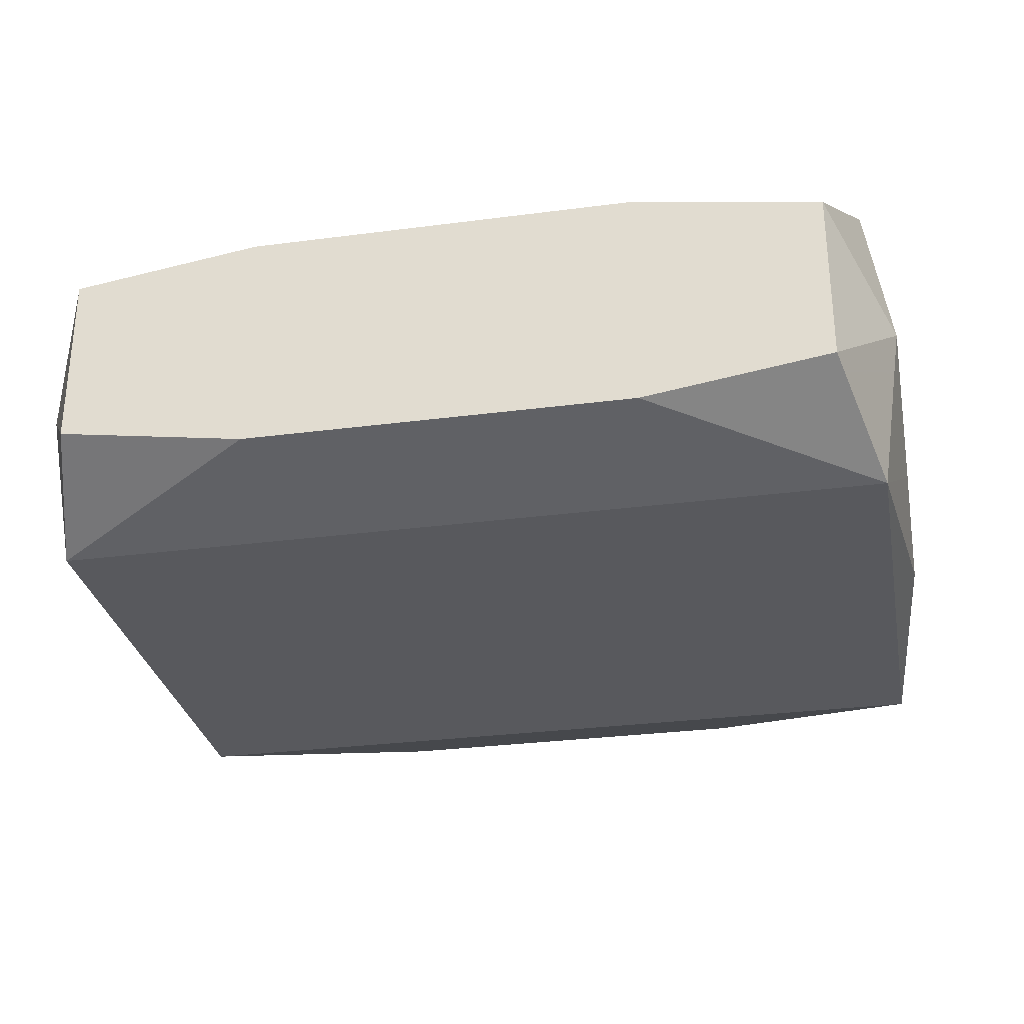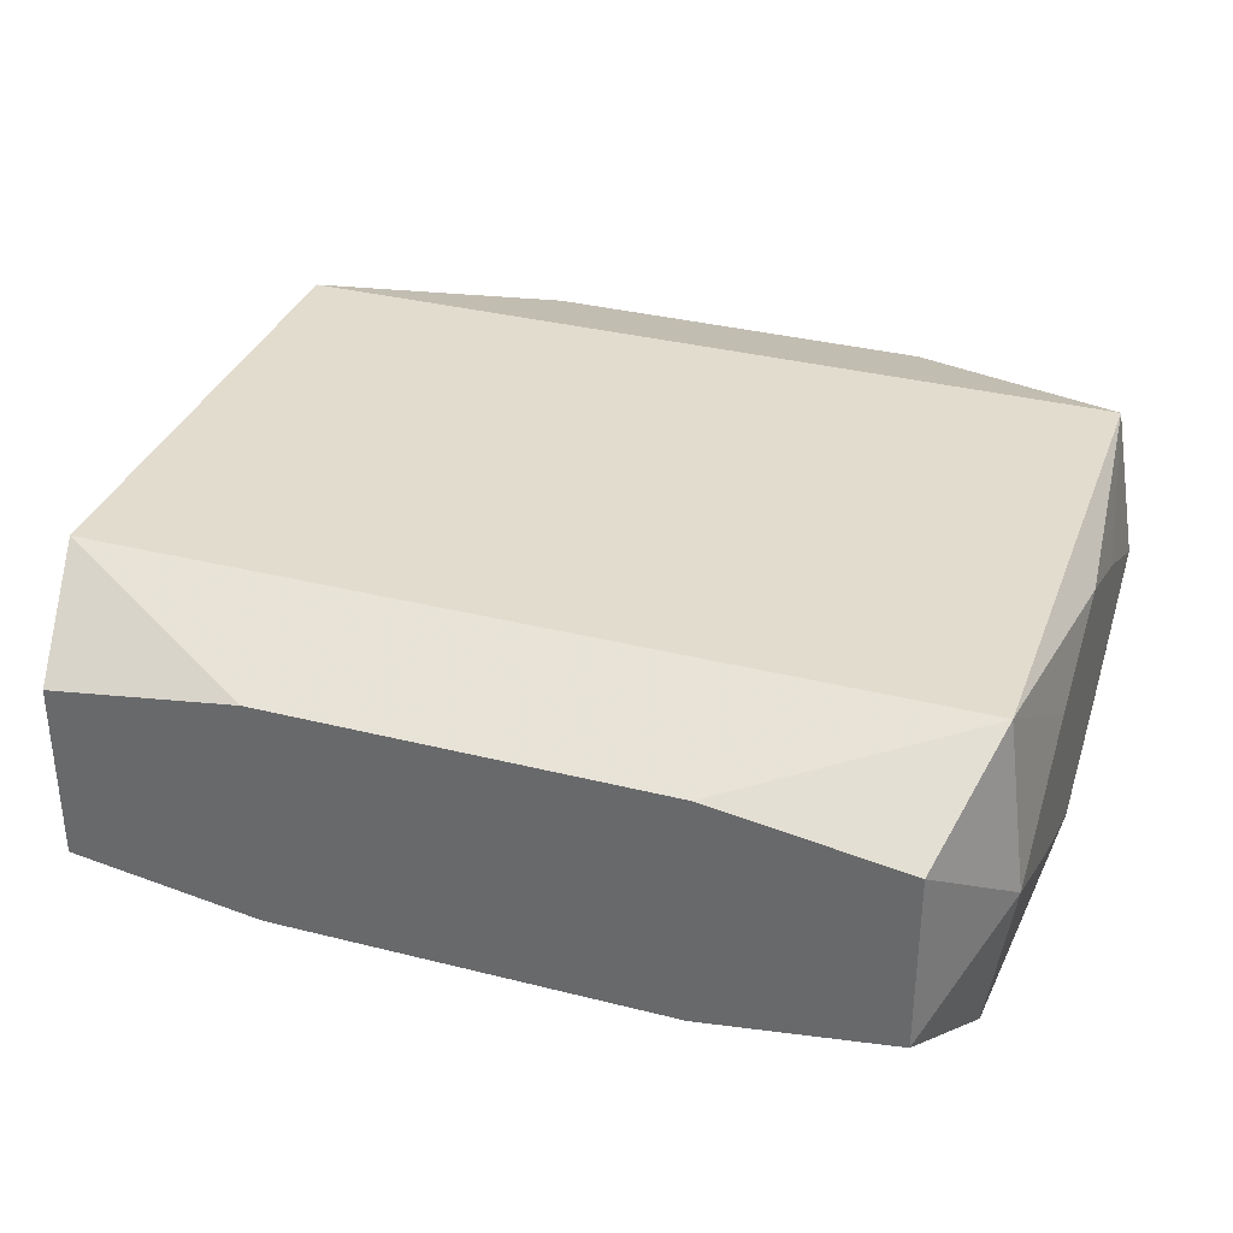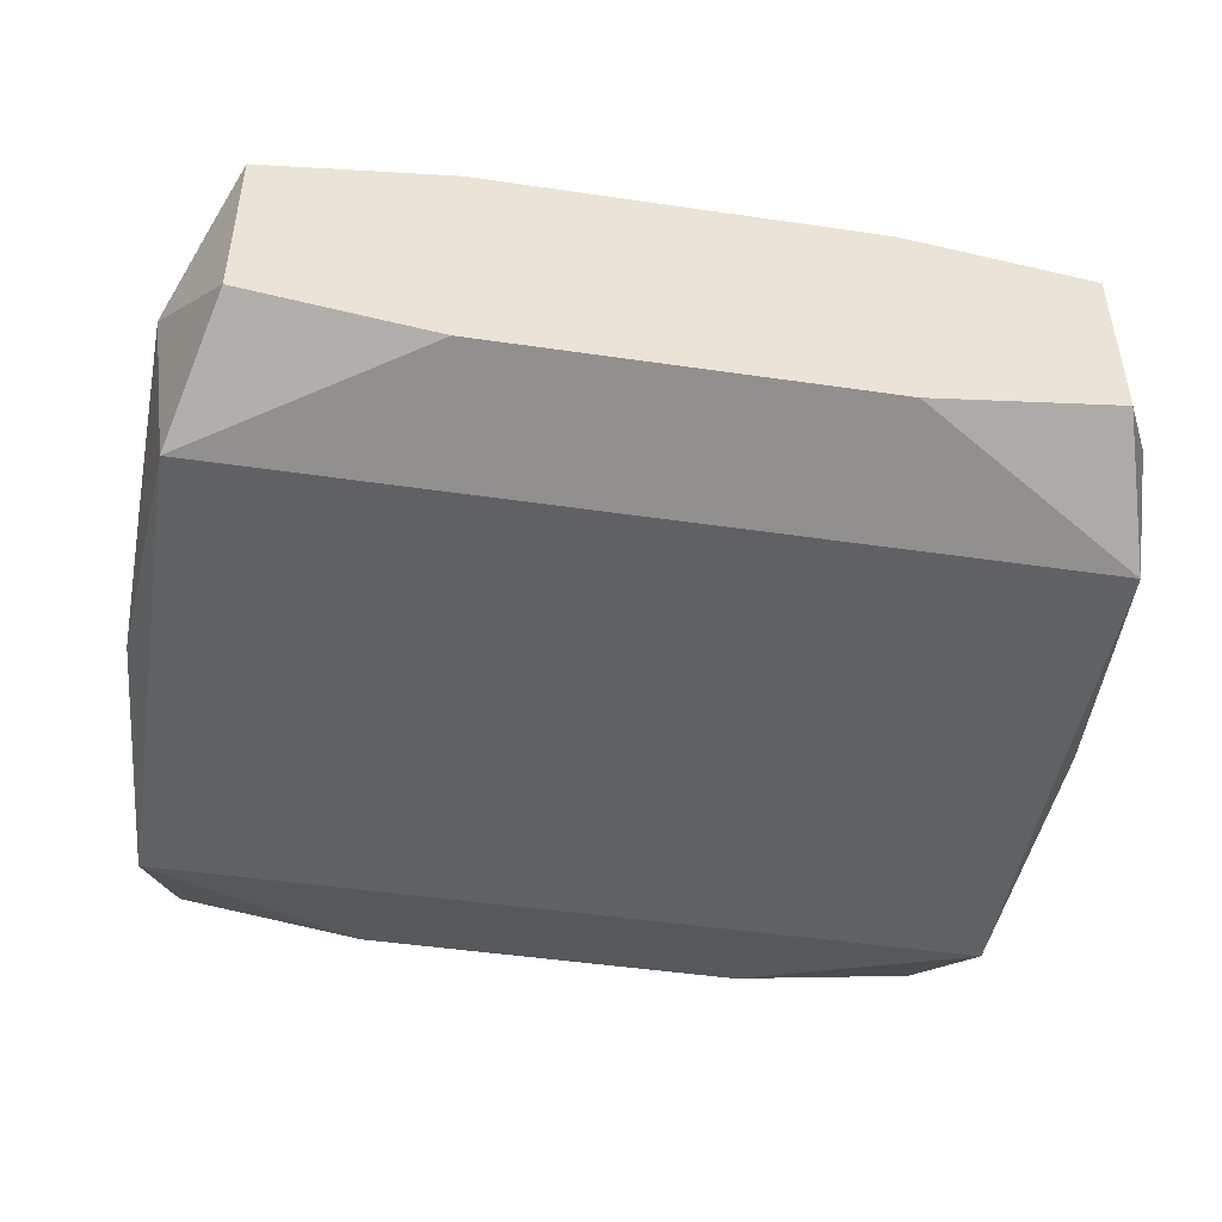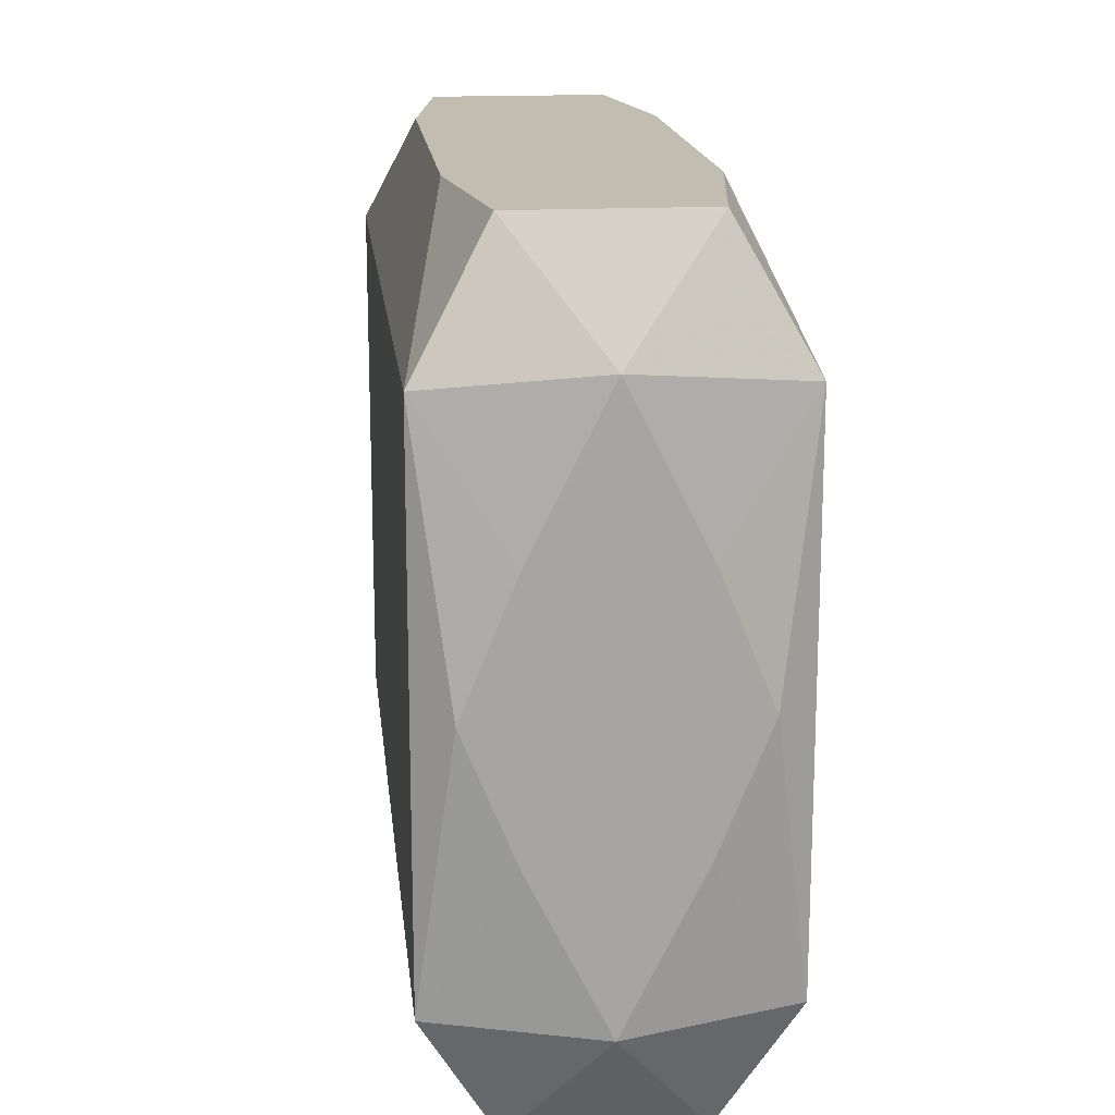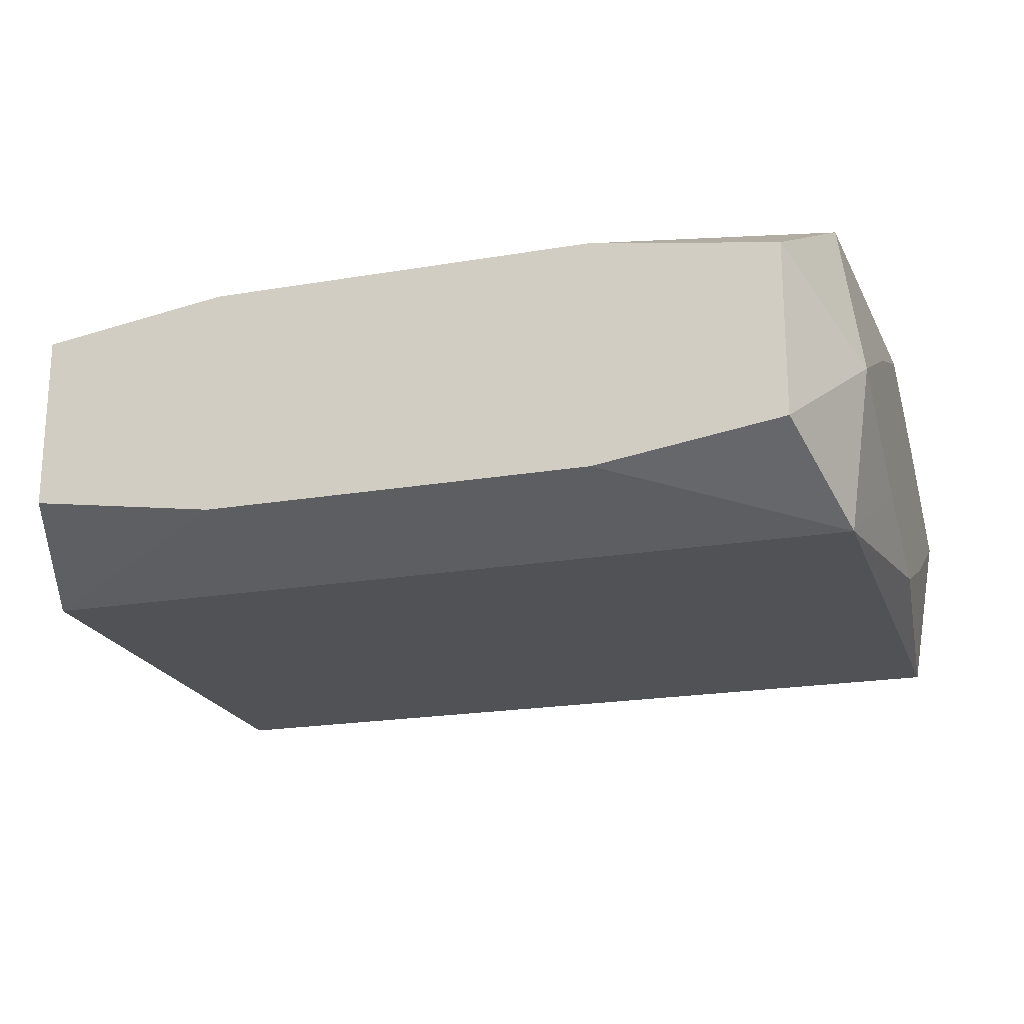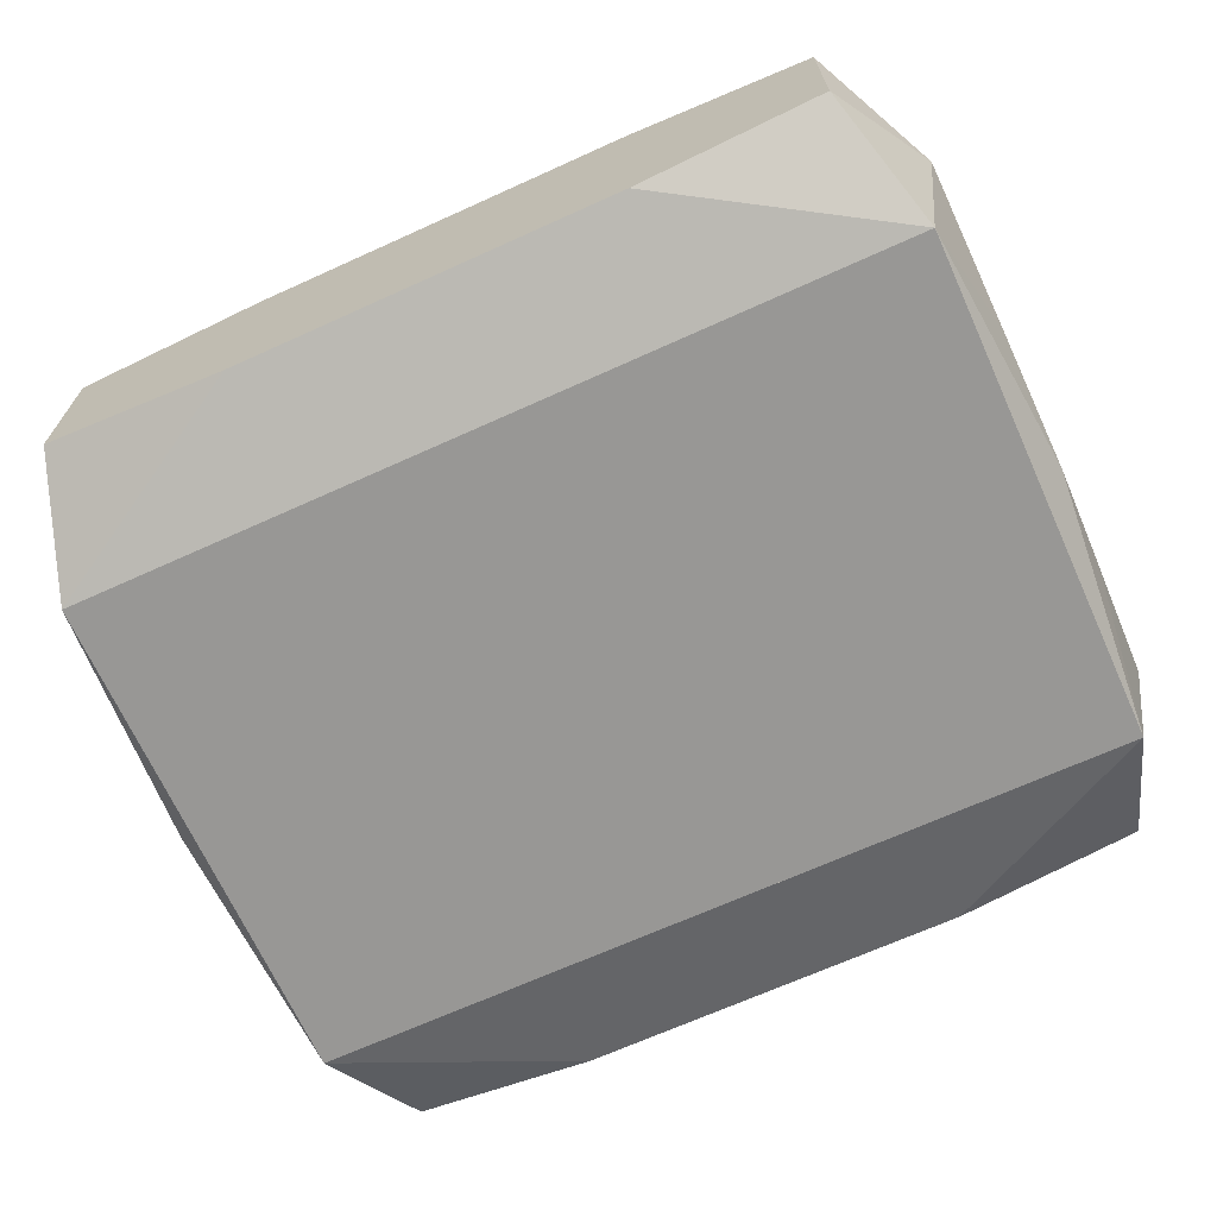
<metadata>
{"format":"obj","ext":"obj","renderer":"f3d","projection":"perspective","resolution":1024,"background":"white","views":[{"elev":-30.0,"azim":10.8,"up":"+Z"},{"elev":34.1,"azim":-161.1,"up":"+Z"},{"elev":-47.0,"azim":-9.4,"up":"+Z"},{"elev":16.7,"azim":-96.1,"up":"+Y"},{"elev":-20.8,"azim":-163.0,"up":"+Z"},{"elev":-68.2,"azim":24.4,"up":"+Z"}]}
</metadata>
<code>
v 0 -0 -0.006885
v -0 -0.01667 0
v 0 0.01667 -0
v -0.009515 -0.01114 -0.006885
v -0.009515 0.01114 0.006885
v -0.01114 0 0.006885
v -0.01905 0 -0
v -0.01905 0 0.005413
v -0.01905 -0 -0.005413
v -0.01905 -0.01178 0
v -0.01905 0.005266 0.003255
v -0.01905 0.005266 -0.003255
v -0.01905 -0.005266 0.003255
v -0.01905 -0.005266 -0.003255
v -0.01905 0.01178 -0
v -0.008383 -0.01667 -0.005021
v -0.008383 -0.01667 0.005021
v -0.008383 0.01667 -0.005021
v -0.008383 0.01667 0.005021
v 0.01647 -0.01667 -0.003813
v 0.01647 -0.01667 0.003813
v 0.01647 0.01667 -0.003813
v 0.01647 0.01667 0.003813
v 0.004255 -0.01114 0.006885
v 0.004255 0.005881 0.006885
v 0.004255 0.00263 -0.006885
v 0.004255 0.01114 -0.006885
v 0.004255 0.01114 0.006885
v -0.004735 -0.01667 0
v -0.01369 -0.004124 0.006885
v -0.01803 -0.01114 -0.006885
v -0.01803 -0.01114 0.006885
v -0.01803 0.01114 -0.006885
v -0.01803 0.01114 0.006885
v 0.01803 -0.01114 -0.006885
v 0.01803 -0.01114 0.006885
v 0.01803 0.01114 -0.006885
v 0.01803 0.01114 0.006885
v -0.004255 -0.01114 -0.006885
v -0.01647 -0.01667 -0.003813
v -0.01647 -0.01667 0.003813
v -0.01647 0.01667 -0.003813
v -0.01647 0.01667 0.003813
v 0.008383 -0.01667 -0.005021
v 0.008383 -0.01667 0.005021
v 0.008383 0.01667 -0.005021
v 0.008383 0.01667 0.005021
v 0.01905 0 0
v 0.01905 0 0.005413
v 0.01905 -0 -0.005413
v 0.01905 -0.01178 0
v 0.01905 0.005266 0.003255
v 0.01905 0.005266 -0.003255
v 0.01905 -0.005266 0.003255
v 0.01905 -0.005266 -0.003255
v 0.01905 0.01178 -0
v 0.01114 -0 -0.006885
v 0.009515 0.01114 0.006885
f 51 36 21
f 22 56 37
f 31 9 33
f 20 35 51
f 51 21 20
f 20 44 35
f 32 10 41
f 32 41 17
f 18 42 22
f 33 42 18
f 22 42 3
f 15 8 11
f 15 42 33
f 43 42 15
f 33 37 26
f 35 37 50
f 35 44 39
f 14 10 9
f 9 31 14
f 14 31 10
f 44 20 16
f 31 39 16
f 16 39 44
f 10 31 40
f 40 41 10
f 31 16 40
f 29 41 40
f 40 16 29
f 45 17 41
f 45 41 29
f 45 21 36
f 36 24 45
f 45 20 21
f 32 17 45
f 45 24 32
f 30 36 25
f 30 32 36
f 25 36 28
f 36 58 28
f 28 30 25
f 54 36 51
f 56 52 48
f 38 58 36
f 47 28 38
f 38 52 56
f 33 18 27
f 11 8 34
f 34 8 32
f 43 15 34
f 34 15 11
f 32 30 34
f 13 10 32
f 32 8 13
f 13 8 10
f 33 9 12
f 12 15 33
f 9 15 12
f 7 15 9
f 8 15 7
f 9 10 7
f 10 8 7
f 57 37 35
f 57 26 37
f 53 37 56
f 53 50 37
f 56 48 53
f 53 48 51
f 4 31 33
f 33 39 4
f 35 39 1
f 1 57 35
f 26 57 1
f 33 26 1
f 1 39 33
f 2 16 20
f 20 45 2
f 29 16 2
f 2 45 29
f 19 28 47
f 5 28 19
f 19 34 5
f 43 34 19
f 22 3 19
f 19 42 43
f 19 3 42
f 36 54 49
f 49 38 36
f 52 38 49
f 49 54 51
f 51 48 49
f 49 48 52
f 23 56 22
f 23 38 56
f 47 38 23
f 22 19 23
f 23 19 47
f 37 27 46
f 46 27 18
f 22 37 46
f 46 18 22
f 30 28 6
f 6 34 30
f 28 34 6
f 55 53 51
f 50 53 55
f 51 35 55
f 35 50 55

</code>
